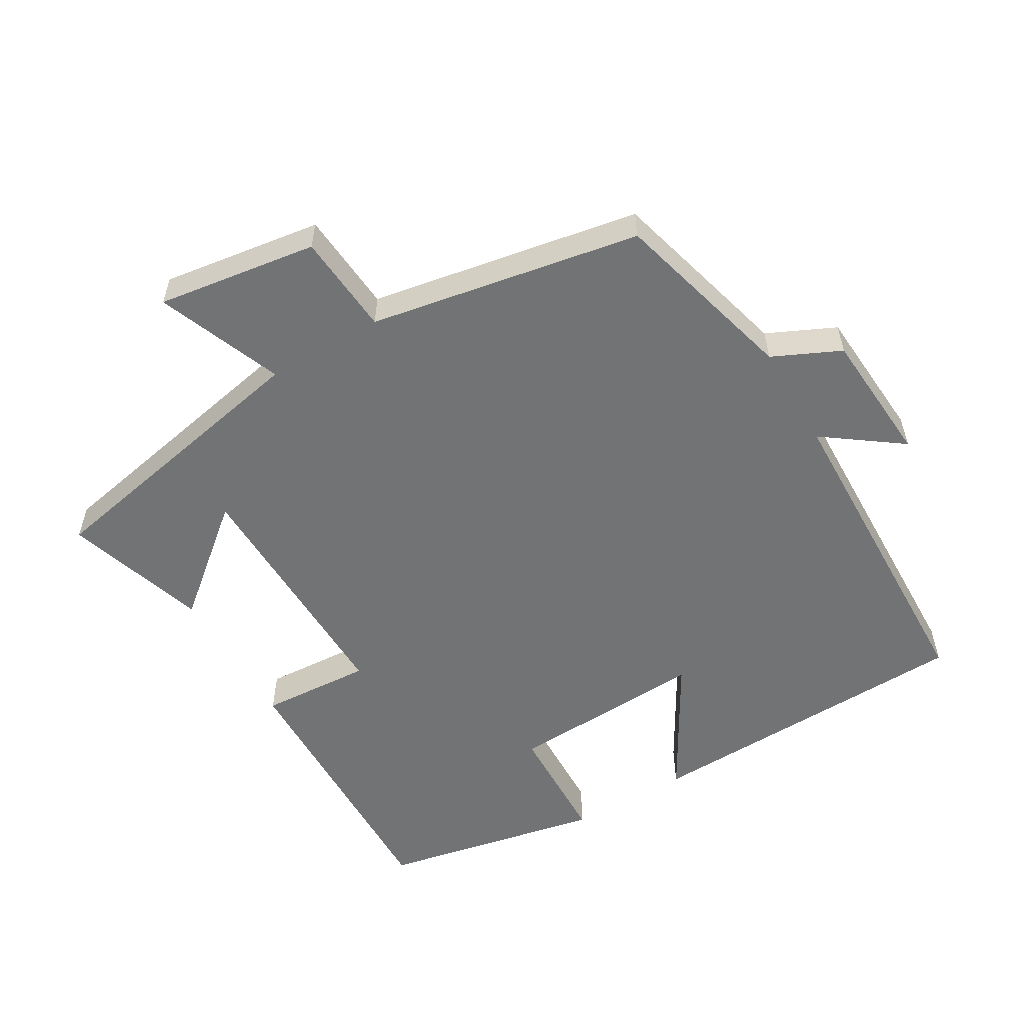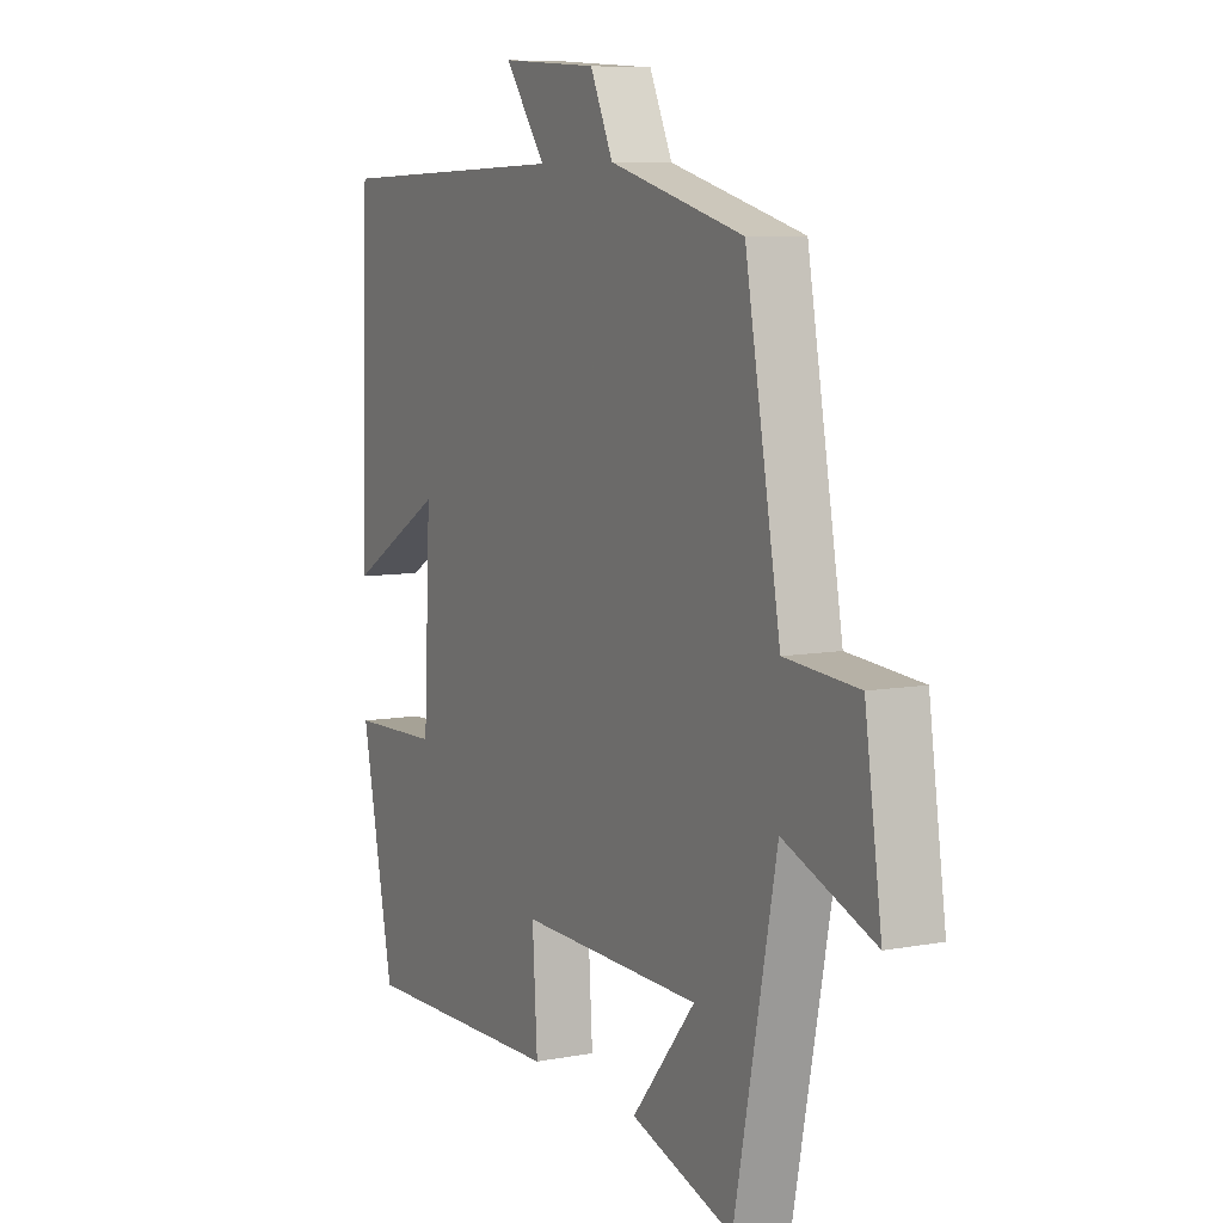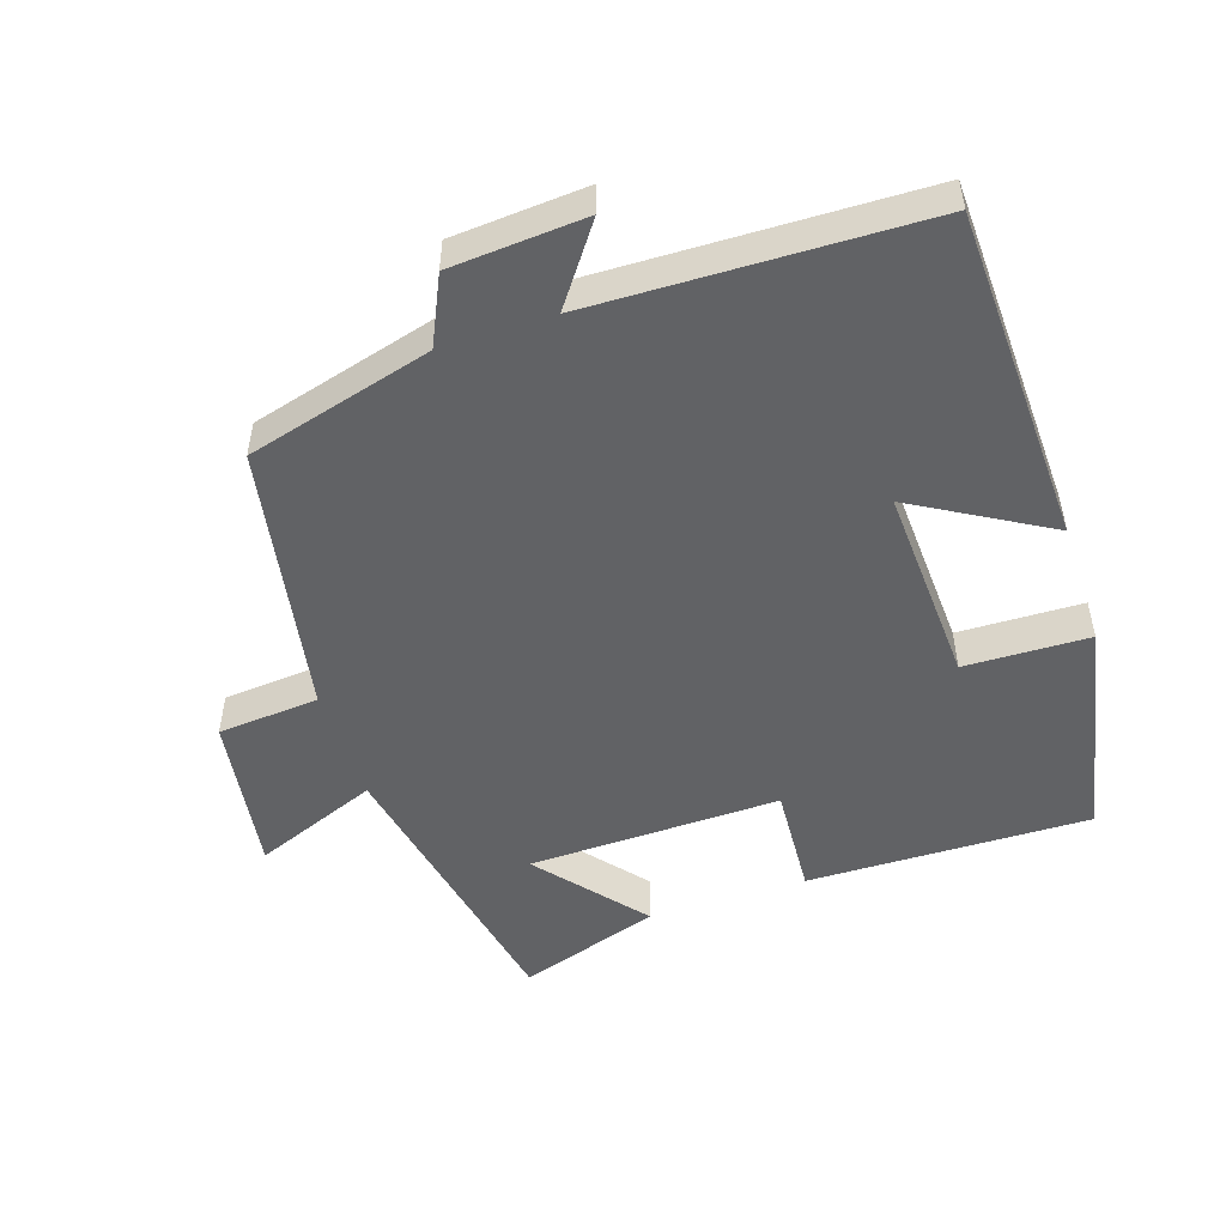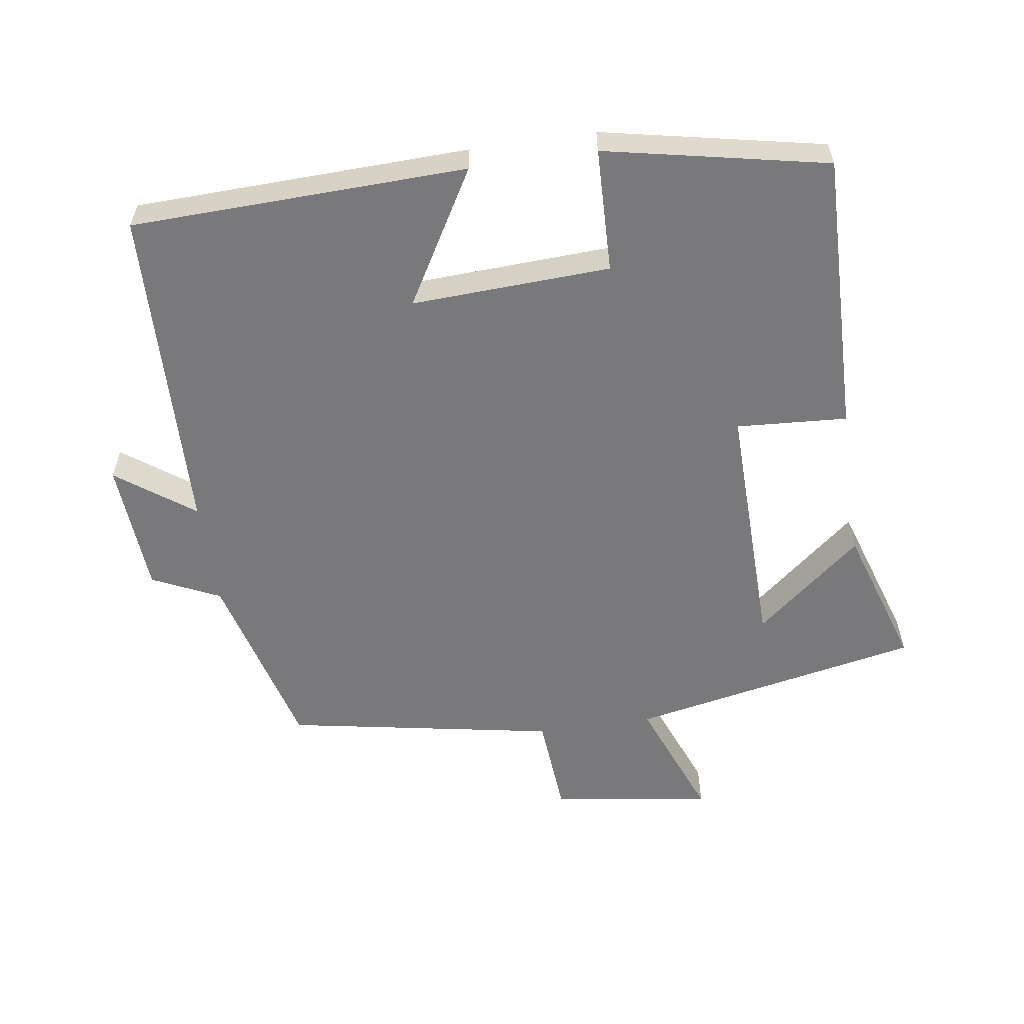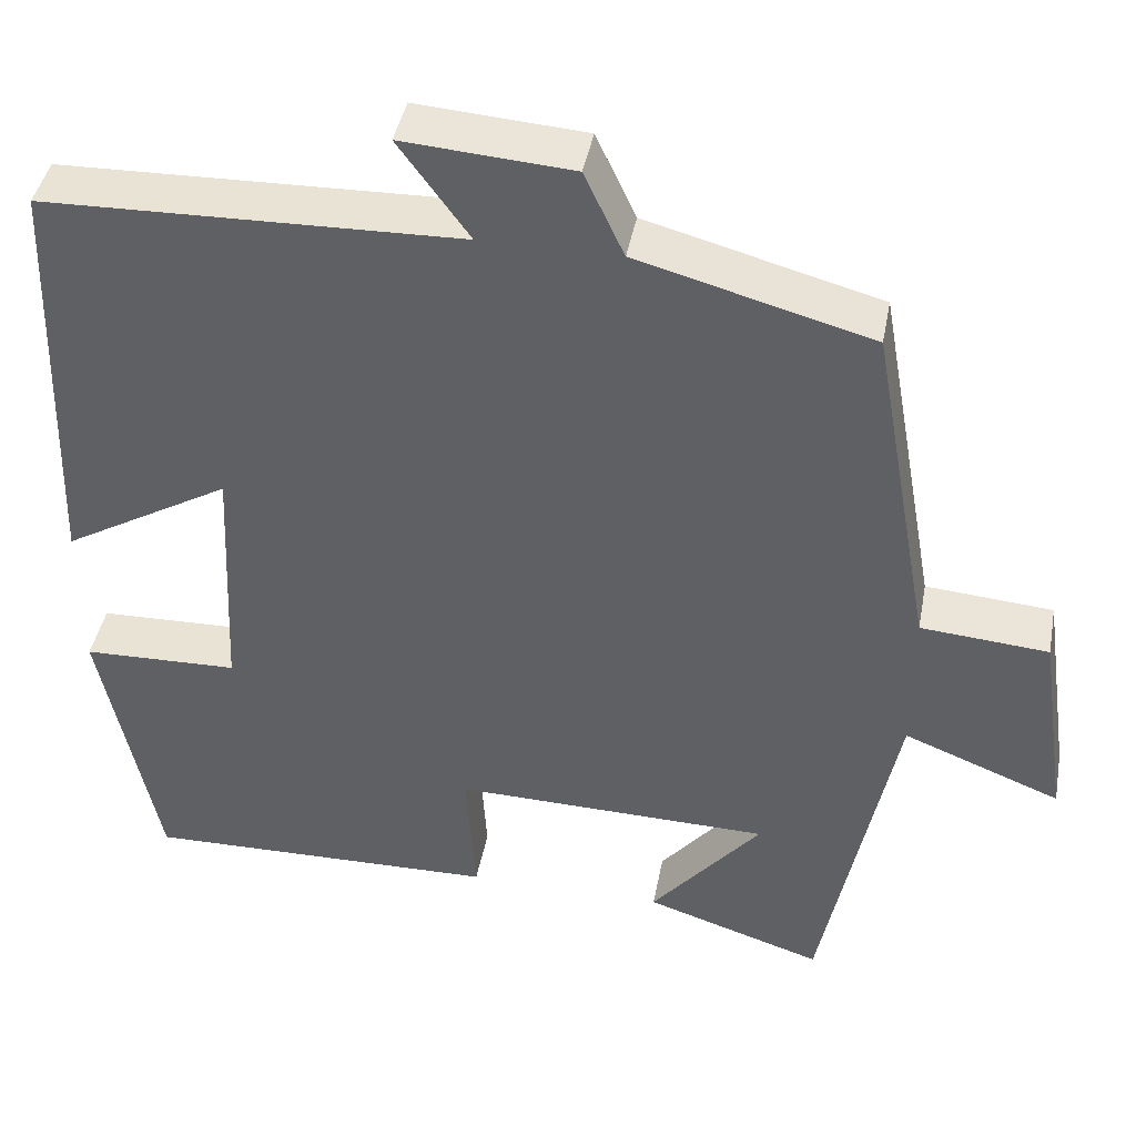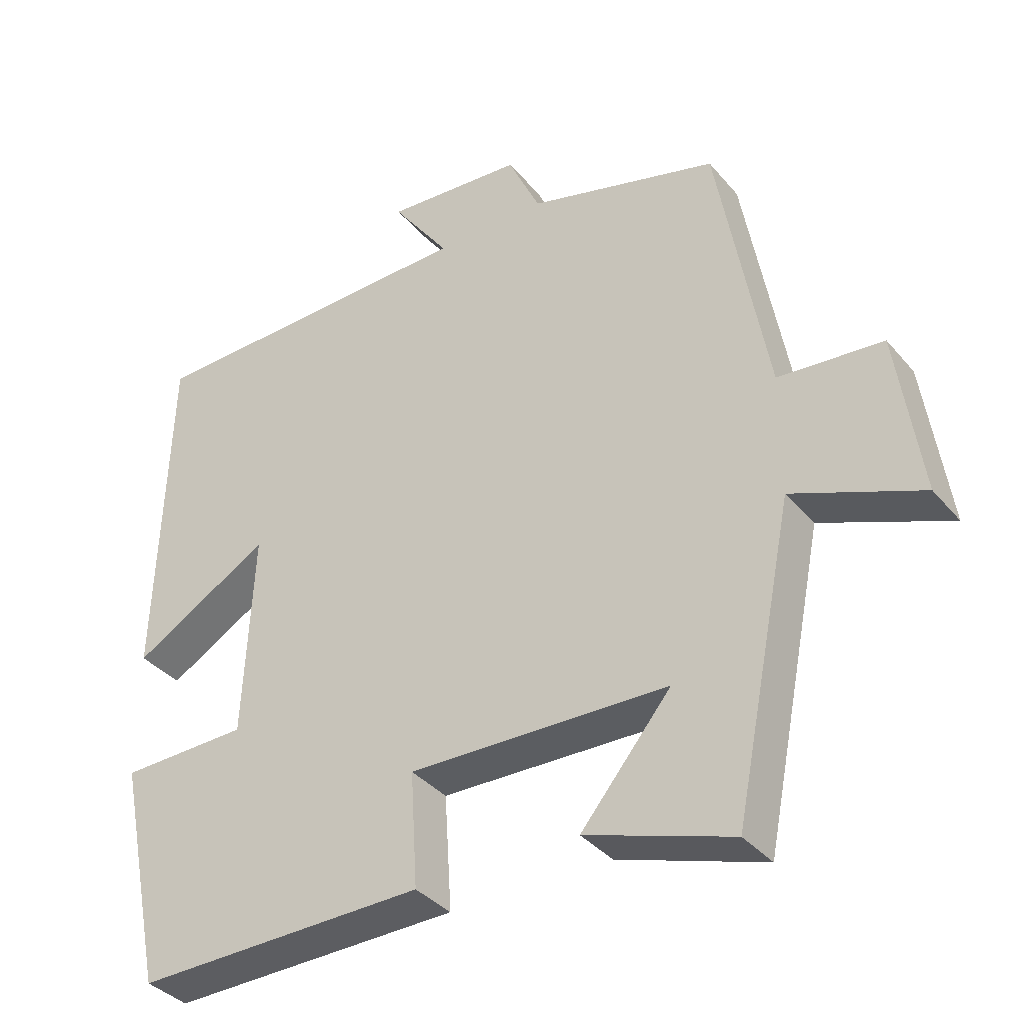
<metadata>
{"format":"obj","ext":"obj","renderer":"f3d","projection":"perspective","resolution":1024,"background":"white","views":[{"elev":-55.8,"azim":-59.6,"up":"+Y"},{"elev":7.8,"azim":-117.9,"up":"+Z"},{"elev":-50.6,"azim":18.3,"up":"+Y"},{"elev":-57.9,"azim":98.3,"up":"+Y"},{"elev":42.4,"azim":-169.4,"up":"+Z"},{"elev":-36.3,"azim":-145.5,"up":"+Z"}]}
</metadata>
<code>
v 0.434 0.07 -0.508
v 0.022 0.07 -0.5
v 0.032 0.07 -0.338
v -0.336 0.07 -0.346
v -0.208 0.07 -0.5
v -0.415 0.07 -0.567
v -0.5 0.07 -0.142
v -0.682 0.07 -0.214
v -0.648 0.07 0.02
v -0.5 0.07 0.032
v -0.429 0.07 0.427
v -0.158 0.07 0.5
v -0.112 0.07 0.599
v 0.084 0.07 0.613
v 0.002 0.07 0.5
v 0.484 0.07 0.487
v 0.5 0.07 -0.002
v 0.305 0.07 0.111
v 0.319 0.07 -0.179
v 0.5 0.07 -0.184
v 0.434 0 -0.508
v 0.022 0 -0.5
v 0.032 0 -0.338
v -0.336 0 -0.346
v -0.208 0 -0.5
v -0.415 0 -0.567
v -0.5 0 -0.142
v -0.682 0 -0.214
v -0.648 0 0.02
v -0.5 0 0.032
v -0.429 0 0.427
v -0.158 0 0.5
v -0.112 0 0.599
v 0.084 0 0.613
v 0.002 0 0.5
v 0.484 0 0.487
v 0.5 0 -0.002
v 0.305 0 0.111
v 0.319 0 -0.179
v 0.5 0 -0.184
f 1 2 3
f 20 1 3
f 19 20 3
f 18 19 3 4
f 15 16 17 18
f 15 18 4
f 12 13 14 15
f 12 15 4
f 11 12 4
f 10 11 4
f 7 8 9 10
f 7 10 4
f 6 7 4
f 4 5 6
f 23 22 21
f 23 21 40
f 23 40 39
f 24 23 39 38
f 38 37 36 35
f 24 38 35
f 35 34 33 32
f 24 35 32
f 24 32 31
f 24 31 30
f 30 29 28 27
f 24 30 27
f 24 27 26
f 26 25 24
f 1 21 22 2
f 2 22 23 3
f 3 23 24 4
f 4 24 25 5
f 5 25 26 6
f 6 26 27 7
f 7 27 28 8
f 8 28 29 9
f 9 29 30 10
f 10 30 31 11
f 11 31 32 12
f 12 32 33 13
f 13 33 34 14
f 14 34 35 15
f 15 35 36 16
f 16 36 37 17
f 17 37 38 18
f 18 38 39 19
f 19 39 40 20
f 20 40 21 1

</code>
